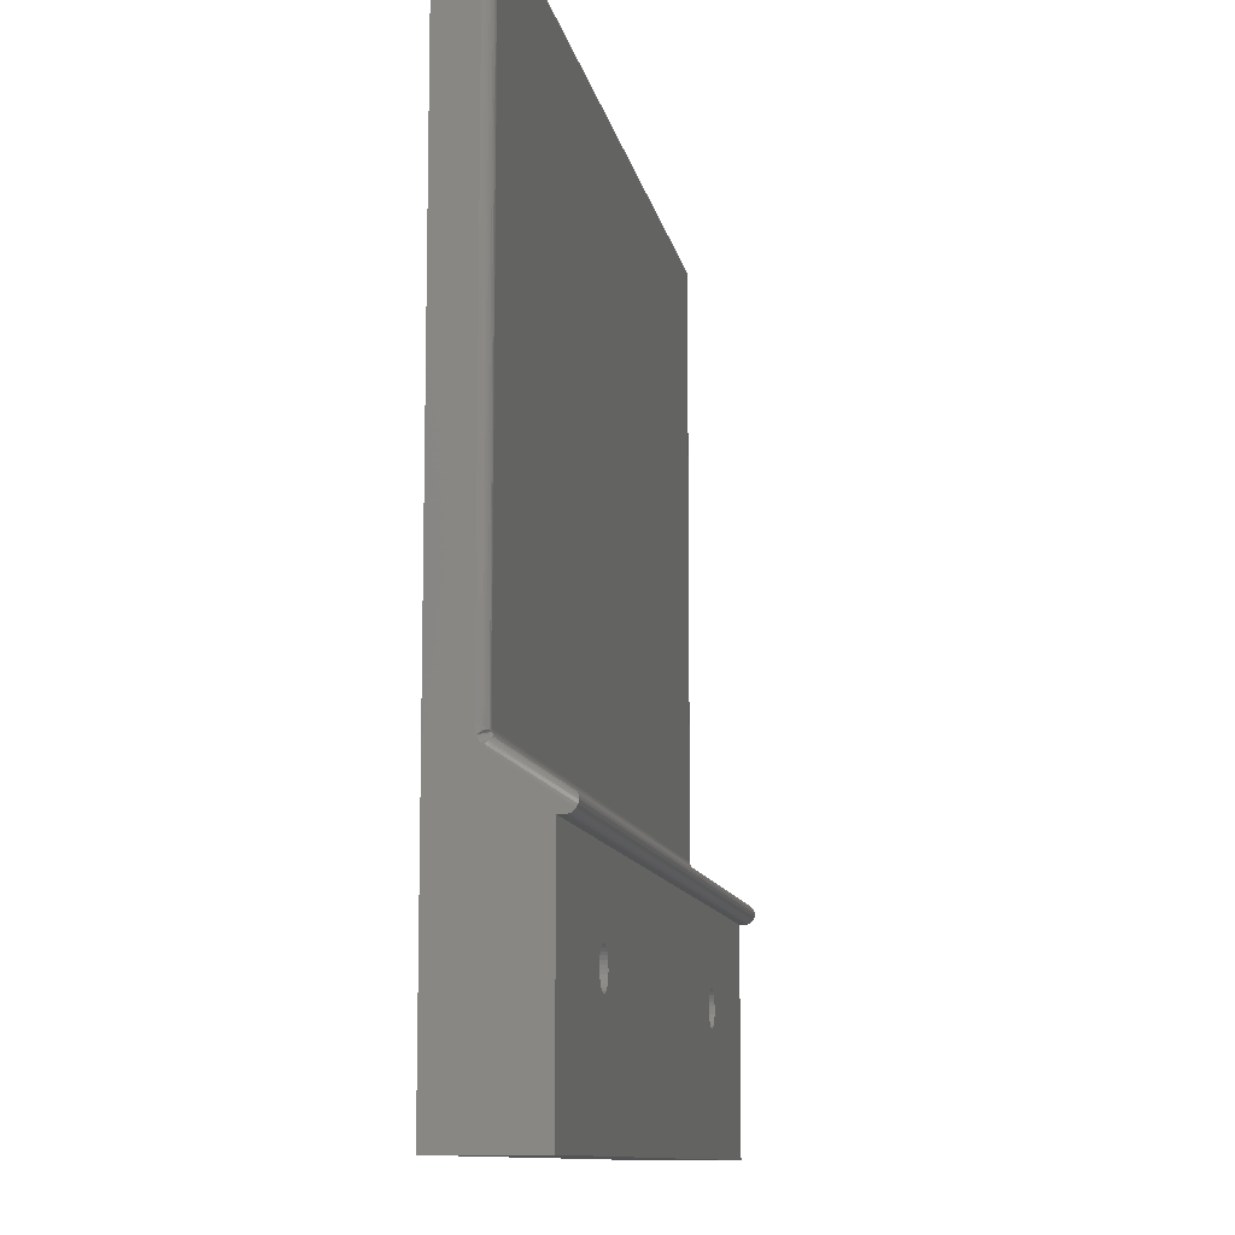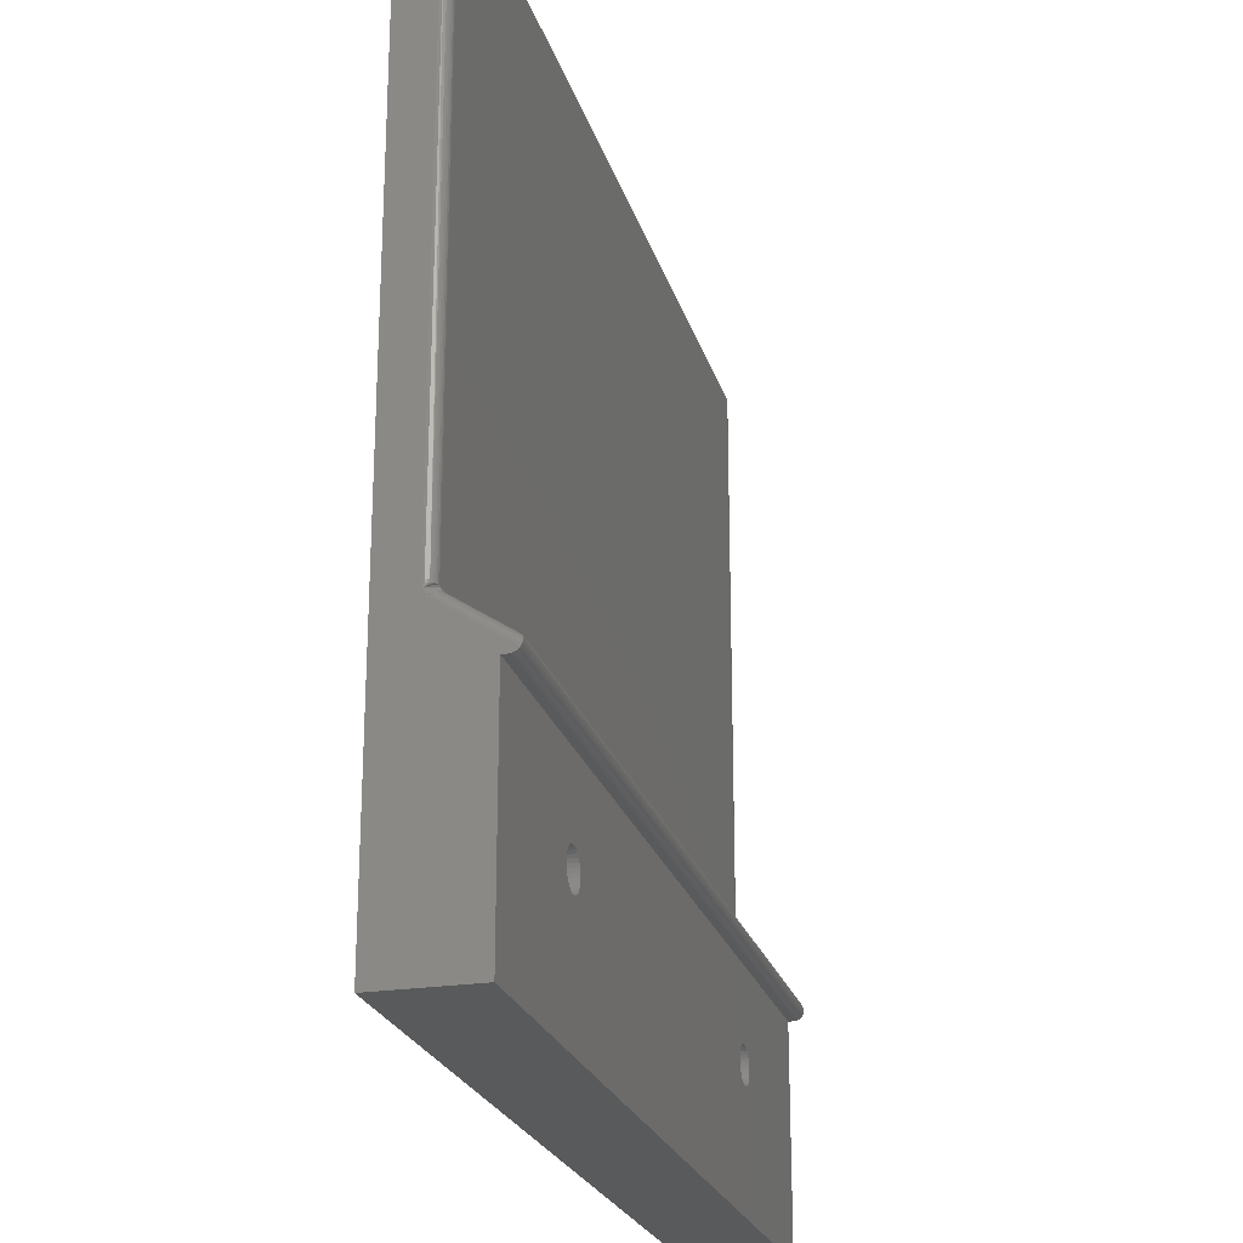
<metadata>
{"format":"stl","ext":"stl","renderer":"f3d","projection":"perspective","resolution":1024,"background":"white","views":[{"elev":-10.6,"azim":-80.0,"up":"+Y"},{"elev":-23.4,"azim":-75.1,"up":"+Y"}]}
</metadata>
<code>
# stl→obj: 332 verts, 668 faces
v 0.007812 0.2336 0.03824
v 0.006593 0.72 0.03814
v 0.006288 0.2336 0.03809
v 0.007812 0.7188 0.03824
v 0.0001501 0.2336 0.03195
v 0.0005947 0.2336 0.03342
v 0.001317 0.2336 0.03477
v 0.0003217 0.7262 0.03265
v 0.001419 0.7251 0.03492
v 0.003175 0.7234 0.03671
v 0.004823 0.2336 0.03765
v 0.004238 0.7223 0.03737
v 0.005386 0.7212 0.03785
v 0 0.7266 0.03043
v 0 0.2336 0.03043
v 0.002226 0.7243 0.03589
v 0.002288 0.2336 0.03595
v 0.003472 0.2336 0.03692
v 0.7422 0.7188 0.03824
v 0.7422 0.2336 0.03824
v 0 0.7266 -4.449e-17
v 0.75 0.7266 -4.449e-17
v 0.75 0.7266 0.03043
v 0.7437 0.2336 0.03809
v 0.7434 0.72 0.03814
v 0.7452 0.2336 0.03765
v 0.7446 0.7212 0.03785
v 0.7465 0.2336 0.03692
v 0.7458 0.7223 0.03737
v 0.7468 0.7234 0.03671
v 0.7486 0.7251 0.03492
v 0.7494 0.2336 0.03342
v 0.7497 0.7262 0.03265
v 0.7478 0.7243 0.03589
v 0.7477 0.2336 0.03595
v 0.7487 0.2336 0.03477
v 0.75 0.2336 0.03043
v 0.7498 0.2336 0.03195
v 0.007812 0.1979 0.0856
v 0.006288 0.227 0.04164
v 0.006593 0.1971 0.08657
v 0.007812 0.2271 0.04172
v 0.0003217 0.1891 0.08873
v 0.001419 0.1916 0.08908
v 0.0005947 0.2231 0.03904
v 0.001317 0.2242 0.03979
v 0.003175 0.194 0.08862
v 0.004238 0.1952 0.0881
v 0.005386 0.1962 0.08741
v 0.003472 0.226 0.04099
v 0.004823 0.2266 0.04139
v 0 0.2206 0.03739
v -3.123e-17 0.187 0.08777
v 0.0001501 0.2219 0.03823
v 0.002288 0.2252 0.04045
v 0.002226 0.1928 0.08895
v 0.7422 0.2271 0.04172
v 0.7422 0.1979 0.0856
v 0 0.1836 0.08127
v 0 0.1836 0.07648
v 0.75 0.1836 0.08127
v 0.75 0.1836 0.07648
v 0 0 0
v 0 4.683e-18 0.07648
v 0 0.2222 0.03538
v 0 0.2241 0.03366
v 0 0.2262 0.03228
v 0 0.2286 0.03126
v 0 0.2311 0.03064
v 0 0.1837 0.08254
v 0 0.184 0.08378
v 0 0.1845 0.08496
v 0 0.1852 0.08603
v 0 0.186 0.08698
v 0.7434 0.1971 0.08657
v 0.7437 0.227 0.04164
v 0.7446 0.1962 0.08741
v 0.7458 0.1952 0.0881
v 0.7452 0.2266 0.04139
v 0.7468 0.194 0.08862
v 0.7465 0.226 0.04099
v 0.7487 0.2242 0.03979
v 0.7497 0.1891 0.08873
v 0.7494 0.2231 0.03904
v 0.7477 0.2252 0.04045
v 0.7478 0.1928 0.08895
v 0.7486 0.1916 0.08908
v 0.75 0.187 0.08777
v 0.75 0.2206 0.03739
v 0.7498 0.2219 0.03823
v 0.75 0 0
v 0.75 0.2311 0.03064
v 0.75 0.2286 0.03126
v 0.75 0.2262 0.03228
v 0.75 0.2241 0.03366
v 0.75 0.2222 0.03538
v 0.75 4.683e-18 0.07648
v 0.75 0.186 0.08698
v 0.75 0.1852 0.08603
v 0.75 0.1845 0.08496
v 0.75 0.184 0.08378
v 0.75 0.1837 0.08254
v 0.007812 0.2299 0.03916
v 0.7422 0.2311 0.03866
v 0.007812 0.2311 0.03866
v 0.7422 0.2323 0.03834
v 0.007812 0.2323 0.03834
v 0.7422 0.2299 0.03916
v 0.007812 0.2289 0.03986
v 0.7422 0.2289 0.03986
v 0.007812 0.2279 0.04072
v 0.7422 0.2279 0.04072
v 0.0001501 0.2236 0.03609
v 0.006288 0.2321 0.03824
v 0.0005947 0.2247 0.03713
v 0.001317 0.2256 0.03808
v 0.002288 0.2265 0.03892
v 0.003472 0.2272 0.0396
v 0.004823 0.2277 0.04011
v 0.006288 0.228 0.04043
v 0.004823 0.232 0.03781
v 0.003472 0.2318 0.0371
v 0.002288 0.2316 0.03615
v 0.001317 0.2314 0.03499
v 0.0005947 0.2312 0.03366
v 0.0001501 0.2309 0.03222
v 0.7437 0.228 0.04043
v 0.7498 0.2309 0.03222
v 0.7452 0.2277 0.04011
v 0.7465 0.2272 0.0396
v 0.7477 0.2265 0.03892
v 0.7487 0.2256 0.03808
v 0.7494 0.2247 0.03713
v 0.7498 0.2236 0.03609
v 0.7494 0.2312 0.03366
v 0.7487 0.2314 0.03499
v 0.7477 0.2316 0.03615
v 0.7465 0.2318 0.0371
v 0.7452 0.232 0.03781
v 0.7437 0.2321 0.03824
v 0.1785 0.1094 -6.697e-18
v 0.566 0.1211 -7.416e-18
v 0.5642 0.1154 -7.064e-18
v 0.5637 0.1094 -6.697e-18
v 0.5642 0.1034 -6.331e-18
v 0.566 0.09764 -5.979e-18
v 0.5688 0.09233 -5.654e-18
v 0.5726 0.08768 -5.369e-18
v 0.5773 0.08387 -5.136e-18
v 0.5826 0.08104 -4.962e-18
v 0.5883 0.07929 -4.855e-18
v 0.625 0.1094 -6.697e-18
v 0.6244 0.1154 -7.064e-18
v 0.6227 0.1211 -7.416e-18
v 0.6198 0.1264 -7.741e-18
v 0.616 0.1311 -8.025e-18
v 0.6114 0.1349 -8.259e-18
v 0.6061 0.1377 -8.433e-18
v 0.6003 0.1395 -8.539e-18
v 0.5943 0.14 -8.576e-18
v 0.5883 0.1395 -8.539e-18
v 0.5826 0.1377 -8.433e-18
v 0.5773 0.1349 -8.259e-18
v 0.5726 0.1311 -8.025e-18
v 0.5688 0.1264 -7.741e-18
v 0.1779 0.1154 -7.064e-18
v 0.1762 0.1211 -7.416e-18
v 0.1734 0.1264 -7.741e-18
v 0.1696 0.1311 -8.025e-18
v 0.1649 0.1349 -8.259e-18
v 0.1596 0.1377 -8.433e-18
v 0.1538 0.1395 -8.539e-18
v 0.1479 0.14 -8.576e-18
v 0.1419 0.1395 -8.539e-18
v 0.1361 0.1377 -8.433e-18
v 0.1308 0.1349 -8.259e-18
v 0.1262 0.1311 -8.025e-18
v 0.1224 0.1264 -7.741e-18
v 0.1195 0.1211 -7.416e-18
v 0.1178 0.1154 -7.064e-18
v 0.1172 0.1094 -6.697e-18
v 0.1178 0.1034 -6.331e-18
v 0.1195 0.09764 -5.979e-18
v 0.1224 0.09233 -5.654e-18
v 0.1262 0.08768 -5.369e-18
v 0.1308 0.08387 -5.136e-18
v 0.1361 0.08104 -4.962e-18
v 0.1419 0.07929 -4.855e-18
v 0.1479 0.0787 -4.819e-18
v 0.1538 0.07929 -4.855e-18
v 0.1596 0.08104 -4.962e-18
v 0.1649 0.08387 -5.136e-18
v 0.1696 0.08768 -5.369e-18
v 0.1734 0.09233 -5.654e-18
v 0.1762 0.09764 -5.979e-18
v 0.1779 0.1034 -6.331e-18
v 0.5943 0.0787 -4.819e-18
v 0.6003 0.07929 -4.855e-18
v 0.6061 0.08104 -4.962e-18
v 0.6114 0.08387 -5.136e-18
v 0.616 0.08768 -5.369e-18
v 0.6198 0.09233 -5.654e-18
v 0.6227 0.09764 -5.979e-18
v 0.6244 0.1034 -6.331e-18
v 0.1479 0.1244 0.01562
v 0.1449 0.1241 0.07648
v 0.1449 0.1241 0.01562
v 0.1421 0.1233 0.07648
v 0.1421 0.1233 0.01562
v 0.1395 0.1219 0.07648
v 0.1395 0.1219 0.01562
v 0.1372 0.12 0.07648
v 0.1372 0.12 0.01562
v 0.1353 0.1177 0.07648
v 0.1353 0.1177 0.01562
v 0.134 0.1151 0.07648
v 0.134 0.1151 0.01562
v 0.1331 0.1123 0.07648
v 0.1331 0.1123 0.01562
v 0.1328 0.1094 0.07648
v 0.1328 0.1094 0.01562
v 0.1479 0.1244 0.07648
v 0.1508 0.1241 0.01562
v 0.1508 0.1241 0.07648
v 0.1536 0.1233 0.01562
v 0.1536 0.1233 0.07648
v 0.1562 0.1219 0.01562
v 0.1562 0.1219 0.07648
v 0.1585 0.12 0.01562
v 0.1585 0.12 0.07648
v 0.1604 0.1177 0.01562
v 0.1604 0.1177 0.07648
v 0.1618 0.1151 0.01562
v 0.1618 0.1151 0.07648
v 0.1626 0.1123 0.01562
v 0.1626 0.1123 0.07648
v 0.1629 0.1094 0.01562
v 0.1629 0.1094 0.07648
v 0.1479 0.09433 0.01562
v 0.1508 0.09461 0.07648
v 0.1508 0.09461 0.01562
v 0.1536 0.09547 0.07648
v 0.1536 0.09547 0.01562
v 0.1562 0.09686 0.07648
v 0.1562 0.09686 0.01562
v 0.1585 0.09873 0.07648
v 0.1585 0.09873 0.01562
v 0.1604 0.101 0.07648
v 0.1604 0.101 0.01562
v 0.1618 0.1036 0.07648
v 0.1618 0.1036 0.01562
v 0.1626 0.1064 0.07648
v 0.1626 0.1064 0.01562
v 0.1479 0.09433 0.07648
v 0.1449 0.09461 0.01562
v 0.1449 0.09461 0.07648
v 0.1421 0.09547 0.01562
v 0.1421 0.09547 0.07648
v 0.1395 0.09686 0.01562
v 0.1395 0.09686 0.07648
v 0.1372 0.09873 0.01562
v 0.1372 0.09873 0.07648
v 0.1353 0.101 0.01562
v 0.1353 0.101 0.07648
v 0.134 0.1036 0.01562
v 0.134 0.1036 0.07648
v 0.1331 0.1064 0.01562
v 0.1331 0.1064 0.07648
v 0.5943 0.1244 0.01562
v 0.5914 0.1241 0.07648
v 0.5914 0.1241 0.01562
v 0.5886 0.1233 0.07648
v 0.5886 0.1233 0.01562
v 0.586 0.1219 0.07648
v 0.586 0.1219 0.01562
v 0.5837 0.12 0.07648
v 0.5837 0.12 0.01562
v 0.5818 0.1177 0.07648
v 0.5818 0.1177 0.01562
v 0.5804 0.1151 0.07648
v 0.5804 0.1151 0.01562
v 0.5796 0.1123 0.07648
v 0.5796 0.1123 0.01562
v 0.5793 0.1094 0.07648
v 0.5793 0.1094 0.01562
v 0.5943 0.1244 0.07648
v 0.5973 0.1241 0.01562
v 0.5973 0.1241 0.07648
v 0.6001 0.1233 0.01562
v 0.6001 0.1233 0.07648
v 0.6027 0.1219 0.01562
v 0.6027 0.1219 0.07648
v 0.605 0.12 0.01562
v 0.605 0.12 0.07648
v 0.6068 0.1177 0.01562
v 0.6068 0.1177 0.07648
v 0.6082 0.1151 0.01562
v 0.6082 0.1151 0.07648
v 0.6091 0.1123 0.01562
v 0.6091 0.1123 0.07648
v 0.6094 0.1094 0.01562
v 0.6094 0.1094 0.07648
v 0.5943 0.09433 0.01562
v 0.5973 0.09461 0.07648
v 0.5973 0.09461 0.01562
v 0.6001 0.09547 0.07648
v 0.6001 0.09547 0.01562
v 0.6027 0.09686 0.07648
v 0.6027 0.09686 0.01562
v 0.605 0.09873 0.07648
v 0.605 0.09873 0.01562
v 0.6068 0.101 0.07648
v 0.6068 0.101 0.01562
v 0.6082 0.1036 0.07648
v 0.6082 0.1036 0.01562
v 0.6091 0.1064 0.07648
v 0.6091 0.1064 0.01562
v 0.5943 0.09433 0.07648
v 0.5914 0.09461 0.01562
v 0.5914 0.09461 0.07648
v 0.5886 0.09547 0.01562
v 0.5886 0.09547 0.07648
v 0.586 0.09686 0.01562
v 0.586 0.09686 0.07648
v 0.5837 0.09873 0.01562
v 0.5837 0.09873 0.07648
v 0.5818 0.101 0.01562
v 0.5818 0.101 0.07648
v 0.5804 0.1036 0.01562
v 0.5804 0.1036 0.07648
v 0.5796 0.1064 0.01562
v 0.5796 0.1064 0.07648
f 1 2 3
f 1 4 2
f 5 6 7
f 8 7 9
f 10 11 12
f 11 13 12
f 11 3 2
f 11 2 13
f 14 15 8
f 8 15 5
f 8 5 7
f 9 7 16
f 16 7 17
f 16 17 10
f 10 17 18
f 10 18 11
f 4 1 19
f 19 1 20
f 21 14 22
f 22 14 23
f 19 24 25
f 19 20 24
f 24 26 25
f 25 26 27
f 26 28 27
f 27 28 29
f 28 30 29
f 31 32 33
f 30 28 34
f 34 28 35
f 34 35 31
f 31 35 36
f 31 36 32
f 37 23 38
f 38 23 33
f 38 33 32
f 4 25 2
f 4 19 25
f 25 27 2
f 2 27 13
f 27 29 13
f 13 29 12
f 29 30 12
f 12 30 10
f 30 34 10
f 10 34 16
f 34 31 16
f 16 31 9
f 31 33 9
f 23 14 33
f 33 14 8
f 33 8 9
f 39 40 41
f 39 42 40
f 43 44 45
f 45 44 46
f 47 48 49
f 50 49 51
f 51 49 41
f 51 41 40
f 52 53 54
f 54 53 43
f 54 43 45
f 46 44 55
f 55 44 56
f 55 56 50
f 50 56 47
f 50 47 49
f 42 39 57
f 57 39 58
f 59 60 61
f 61 60 62
f 63 64 52
f 63 52 65
f 63 65 66
f 63 66 67
f 63 67 68
f 63 68 69
f 63 69 15
f 63 15 14
f 63 14 21
f 52 64 60
f 52 60 59
f 52 59 70
f 52 70 71
f 52 71 72
f 52 72 73
f 52 73 74
f 52 74 53
f 57 75 76
f 57 58 75
f 76 75 77
f 76 77 78
f 76 78 79
f 79 78 80
f 79 80 81
f 82 83 84
f 81 80 85
f 85 80 86
f 85 86 82
f 82 86 87
f 82 87 83
f 88 89 83
f 83 89 90
f 83 90 84
f 91 22 23
f 91 23 37
f 91 37 92
f 91 92 93
f 91 93 94
f 91 94 95
f 91 95 96
f 91 96 89
f 91 89 97
f 89 88 98
f 89 98 99
f 89 99 100
f 89 100 101
f 89 101 102
f 89 102 61
f 89 61 62
f 89 62 97
f 58 41 75
f 58 39 41
f 43 87 44
f 87 86 44
f 44 86 56
f 86 80 56
f 56 80 47
f 80 78 47
f 47 78 48
f 78 77 48
f 48 77 49
f 77 75 49
f 49 75 41
f 59 61 70
f 70 61 102
f 70 102 71
f 71 102 101
f 71 101 72
f 72 101 100
f 72 100 73
f 73 100 99
f 73 99 74
f 74 99 98
f 74 98 53
f 53 98 88
f 53 88 43
f 43 88 83
f 43 83 87
f 103 104 105
f 105 104 106
f 105 106 107
f 107 106 20
f 107 20 1
f 104 103 108
f 108 103 109
f 108 109 110
f 110 109 111
f 110 111 112
f 112 111 42
f 112 42 57
f 103 67 66
f 105 67 103
f 66 65 113
f 114 105 107
f 109 103 66
f 109 66 113
f 109 113 115
f 109 115 116
f 109 116 117
f 109 117 118
f 109 118 119
f 109 119 120
f 109 120 111
f 68 67 105
f 68 105 114
f 68 114 121
f 68 121 122
f 68 122 123
f 68 123 124
f 68 124 125
f 68 125 126
f 68 126 69
f 15 69 5
f 5 69 126
f 5 126 6
f 6 126 125
f 6 125 7
f 7 125 124
f 7 124 17
f 17 124 123
f 17 123 18
f 18 123 122
f 18 122 11
f 11 122 121
f 11 121 3
f 3 121 114
f 3 114 1
f 1 114 107
f 65 52 113
f 113 52 54
f 113 54 115
f 115 54 45
f 115 45 116
f 116 45 46
f 116 46 117
f 117 46 55
f 117 55 118
f 118 55 50
f 118 50 119
f 119 50 51
f 119 51 120
f 120 51 40
f 120 40 111
f 111 40 42
f 94 108 110
f 93 108 94
f 110 112 127
f 128 93 92
f 95 94 110
f 95 110 127
f 95 127 129
f 95 129 130
f 95 130 131
f 95 131 132
f 95 132 133
f 95 133 134
f 95 134 96
f 104 108 93
f 104 93 128
f 104 128 135
f 104 135 136
f 104 136 137
f 104 137 138
f 104 138 139
f 104 139 140
f 104 140 106
f 20 106 24
f 24 106 140
f 24 140 26
f 26 140 139
f 26 139 28
f 28 139 138
f 28 138 35
f 35 138 137
f 35 137 36
f 36 137 136
f 36 136 32
f 32 136 135
f 32 135 38
f 38 135 128
f 38 128 37
f 37 128 92
f 112 57 127
f 127 57 76
f 127 76 129
f 129 76 79
f 129 79 130
f 130 79 81
f 130 81 131
f 131 81 85
f 131 85 132
f 132 85 82
f 132 82 133
f 133 82 84
f 133 84 134
f 134 84 90
f 134 90 96
f 96 90 89
f 141 142 143
f 141 143 144
f 141 144 145
f 141 145 146
f 141 146 147
f 141 147 148
f 141 148 149
f 141 149 150
f 141 150 151
f 22 91 152
f 22 152 153
f 22 153 154
f 22 154 155
f 22 155 156
f 22 156 157
f 22 157 158
f 22 158 159
f 22 159 160
f 22 160 161
f 22 161 162
f 22 162 163
f 22 163 164
f 22 164 165
f 22 165 142
f 22 142 141
f 22 141 166
f 22 166 167
f 22 167 168
f 22 168 169
f 22 169 170
f 22 170 171
f 22 171 172
f 22 172 173
f 22 173 174
f 21 22 174
f 21 174 175
f 21 175 176
f 21 176 177
f 21 177 178
f 21 178 179
f 21 179 180
f 21 180 181
f 21 181 63
f 63 181 182
f 63 182 183
f 63 183 184
f 63 184 185
f 63 185 186
f 63 186 187
f 63 187 188
f 63 188 189
f 63 189 91
f 91 189 190
f 91 190 191
f 91 191 192
f 91 192 193
f 91 193 194
f 91 194 195
f 91 195 196
f 91 196 141
f 91 141 151
f 91 151 197
f 91 197 198
f 91 198 199
f 91 199 200
f 91 200 201
f 91 201 202
f 91 202 203
f 91 203 204
f 91 204 152
f 205 206 207
f 207 206 208
f 207 208 209
f 209 208 210
f 209 210 211
f 211 210 212
f 211 212 213
f 213 212 214
f 213 214 215
f 215 214 216
f 215 216 217
f 217 216 218
f 217 218 219
f 219 218 220
f 219 220 221
f 206 205 222
f 222 205 223
f 222 223 224
f 224 223 225
f 224 225 226
f 226 225 227
f 226 227 228
f 228 227 229
f 228 229 230
f 230 229 231
f 230 231 232
f 232 231 233
f 232 233 234
f 234 233 235
f 234 235 236
f 236 235 237
f 236 237 238
f 239 240 241
f 241 240 242
f 241 242 243
f 243 242 244
f 243 244 245
f 245 244 246
f 245 246 247
f 247 246 248
f 247 248 249
f 249 248 250
f 249 250 251
f 251 250 252
f 251 252 253
f 253 252 238
f 253 238 237
f 240 239 254
f 254 239 255
f 254 255 256
f 256 255 257
f 256 257 258
f 258 257 259
f 258 259 260
f 260 259 261
f 260 261 262
f 262 261 263
f 262 263 264
f 264 263 265
f 264 265 266
f 266 265 267
f 266 267 268
f 268 267 221
f 268 221 220
f 221 267 181
f 267 182 181
f 141 196 237
f 196 253 237
f 196 195 251
f 253 196 251
f 194 193 249
f 249 195 194
f 251 195 249
f 192 191 243
f 245 192 243
f 245 247 192
f 190 189 241
f 241 191 190
f 243 191 241
f 188 187 257
f 255 188 257
f 255 239 188
f 186 185 259
f 259 187 186
f 257 187 259
f 184 183 265
f 263 184 265
f 263 261 184
f 267 183 182
f 265 183 267
f 247 249 193
f 193 192 247
f 239 241 189
f 189 188 239
f 261 259 185
f 185 184 261
f 237 235 141
f 235 166 141
f 181 180 221
f 180 219 221
f 180 179 217
f 219 180 217
f 178 177 215
f 215 179 178
f 217 179 215
f 176 175 209
f 211 176 209
f 211 213 176
f 174 173 207
f 207 175 174
f 209 175 207
f 172 171 225
f 223 172 225
f 223 205 172
f 170 169 227
f 227 171 170
f 225 171 227
f 168 167 233
f 231 168 233
f 231 229 168
f 235 167 166
f 233 167 235
f 213 215 177
f 177 176 213
f 205 207 173
f 173 172 205
f 229 227 169
f 169 168 229
f 269 270 271
f 271 270 272
f 271 272 273
f 273 272 274
f 273 274 275
f 275 274 276
f 275 276 277
f 277 276 278
f 277 278 279
f 279 278 280
f 279 280 281
f 281 280 282
f 281 282 283
f 283 282 284
f 283 284 285
f 270 269 286
f 286 269 287
f 286 287 288
f 288 287 289
f 288 289 290
f 290 289 291
f 290 291 292
f 292 291 293
f 292 293 294
f 294 293 295
f 294 295 296
f 296 295 297
f 296 297 298
f 298 297 299
f 298 299 300
f 300 299 301
f 300 301 302
f 303 304 305
f 305 304 306
f 305 306 307
f 307 306 308
f 307 308 309
f 309 308 310
f 309 310 311
f 311 310 312
f 311 312 313
f 313 312 314
f 313 314 315
f 315 314 316
f 315 316 317
f 317 316 302
f 317 302 301
f 304 303 318
f 318 303 319
f 318 319 320
f 320 319 321
f 320 321 322
f 322 321 323
f 322 323 324
f 324 323 325
f 324 325 326
f 326 325 327
f 326 327 328
f 328 327 329
f 328 329 330
f 330 329 331
f 330 331 332
f 332 331 285
f 332 285 284
f 285 331 144
f 331 145 144
f 152 204 301
f 204 317 301
f 204 203 315
f 317 204 315
f 202 201 313
f 313 203 202
f 315 203 313
f 200 199 307
f 309 200 307
f 309 311 200
f 198 197 305
f 305 199 198
f 307 199 305
f 151 150 321
f 319 151 321
f 319 303 151
f 149 148 323
f 323 150 149
f 321 150 323
f 147 146 329
f 327 147 329
f 327 325 147
f 331 146 145
f 329 146 331
f 311 313 201
f 201 200 311
f 303 305 197
f 197 151 303
f 325 323 148
f 148 147 325
f 301 299 152
f 299 153 152
f 144 143 285
f 143 283 285
f 143 142 281
f 283 143 281
f 165 164 279
f 279 142 165
f 281 142 279
f 163 162 273
f 275 163 273
f 275 277 163
f 161 160 271
f 271 162 161
f 273 162 271
f 159 158 289
f 287 159 289
f 287 269 159
f 157 156 291
f 291 158 157
f 289 158 291
f 155 154 297
f 295 155 297
f 295 293 155
f 299 154 153
f 297 154 299
f 277 279 164
f 164 163 277
f 269 271 160
f 160 159 269
f 293 291 156
f 156 155 293
f 62 60 224
f 62 224 226
f 62 226 228
f 62 228 230
f 62 230 232
f 62 232 234
f 62 234 236
f 62 236 238
f 62 238 286
f 62 286 288
f 62 288 290
f 62 290 292
f 62 292 294
f 62 294 296
f 62 296 298
f 62 298 300
f 62 300 302
f 62 302 97
f 238 320 322
f 238 322 324
f 238 324 326
f 238 326 328
f 238 328 330
f 238 330 332
f 238 332 284
f 238 284 282
f 238 282 280
f 238 280 278
f 238 278 276
f 238 276 274
f 238 274 272
f 238 272 270
f 238 270 286
f 60 64 220
f 60 220 218
f 60 218 216
f 60 216 214
f 60 214 212
f 60 212 210
f 60 210 208
f 60 208 206
f 60 206 222
f 60 222 224
f 97 302 316
f 97 316 314
f 97 314 312
f 97 312 310
f 97 310 308
f 97 308 306
f 97 306 304
f 97 304 318
f 97 318 320
f 97 320 238
f 97 238 252
f 97 252 250
f 97 250 248
f 97 248 246
f 97 246 244
f 97 244 242
f 97 242 64
f 64 242 240
f 64 240 254
f 64 254 256
f 64 256 258
f 64 258 260
f 64 260 262
f 64 262 264
f 64 264 266
f 64 266 268
f 64 268 220
f 64 63 97
f 97 63 91

</code>
